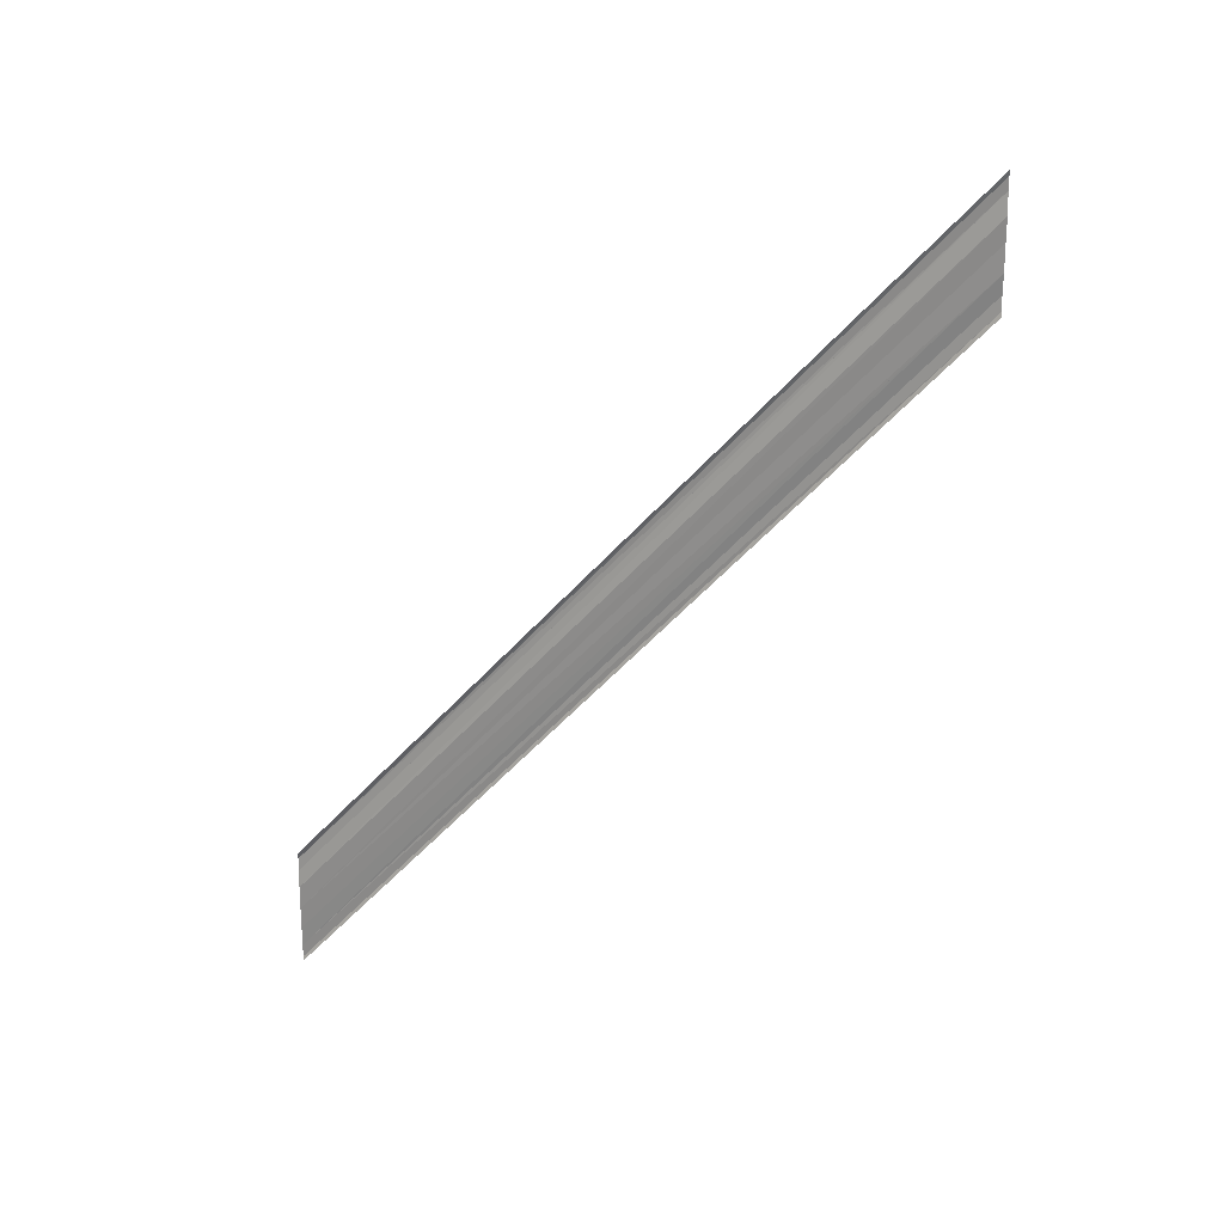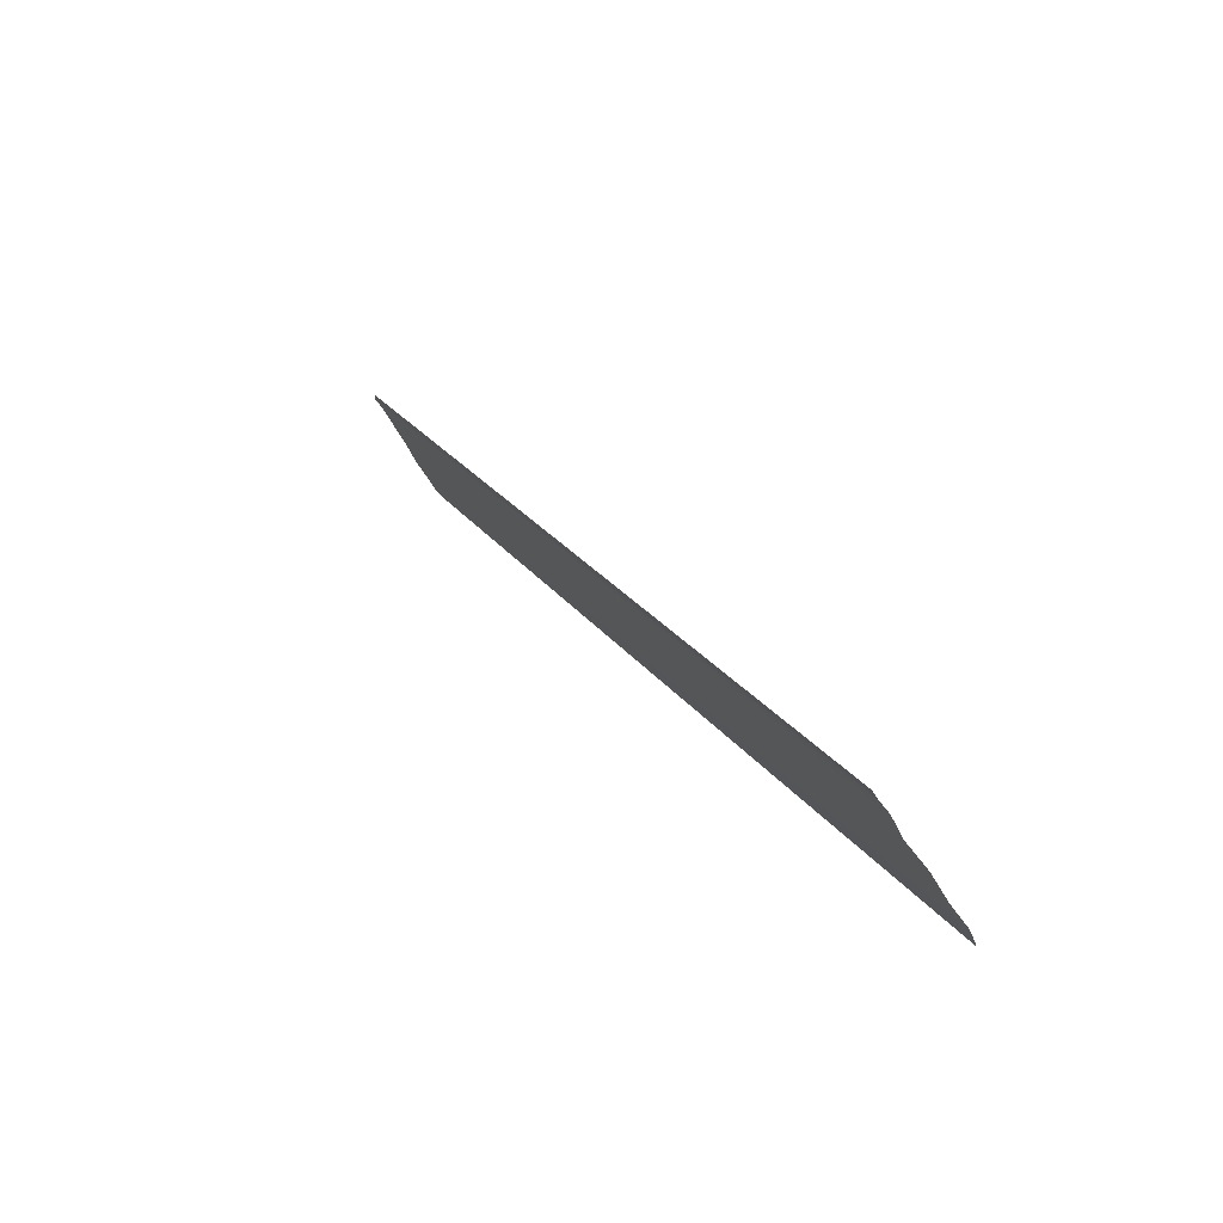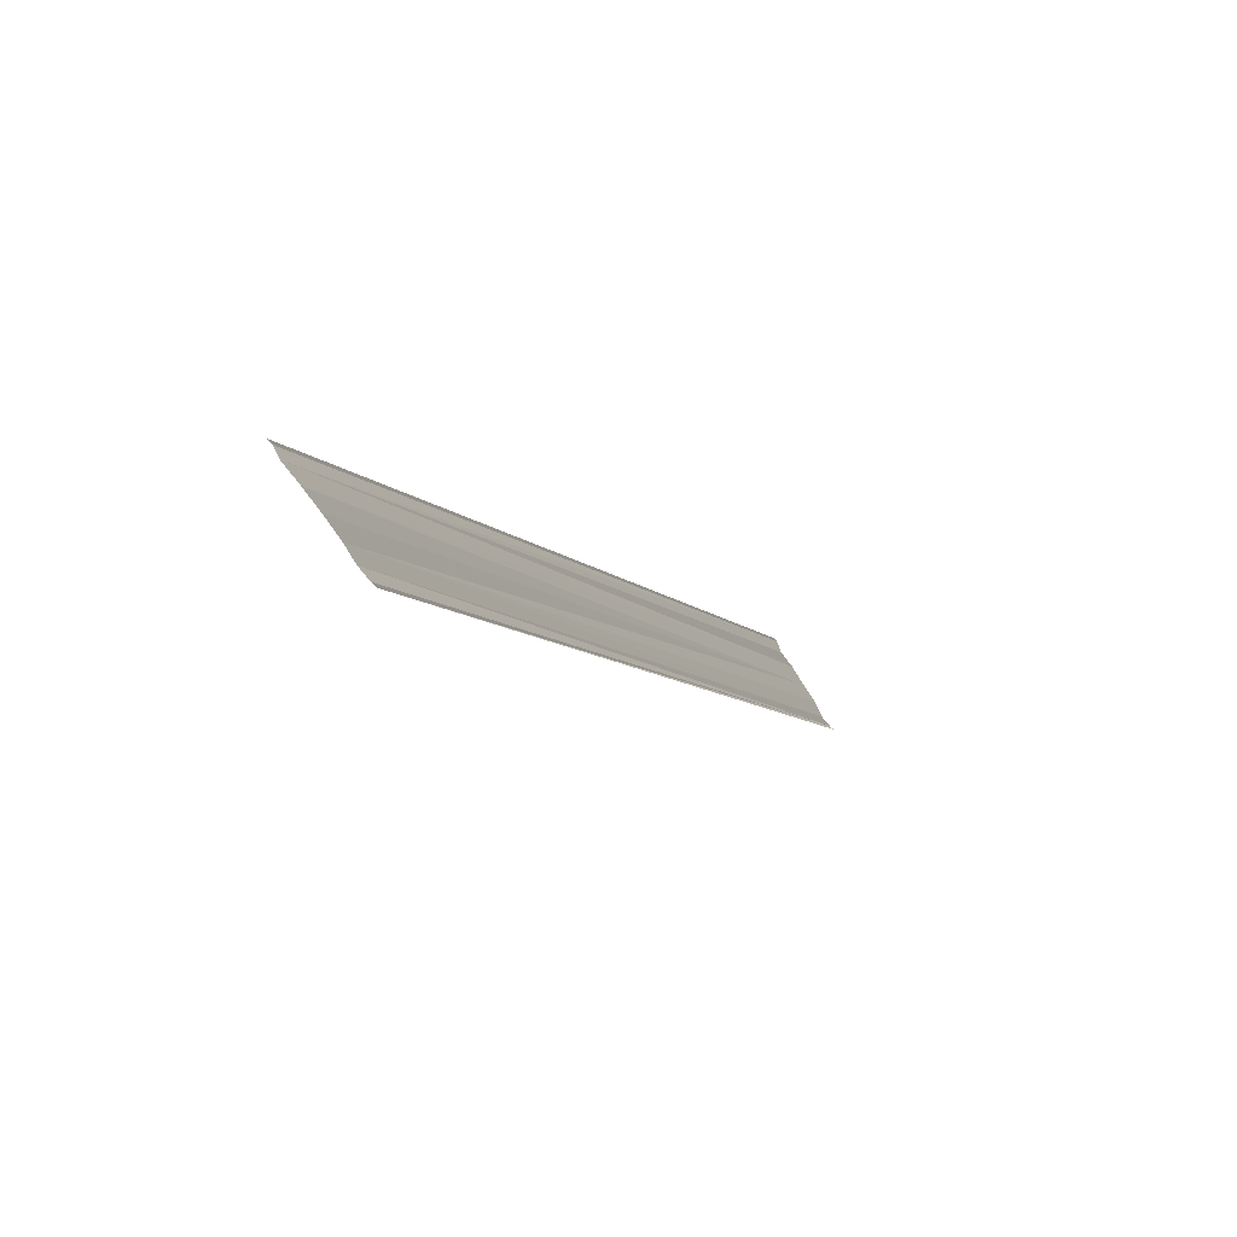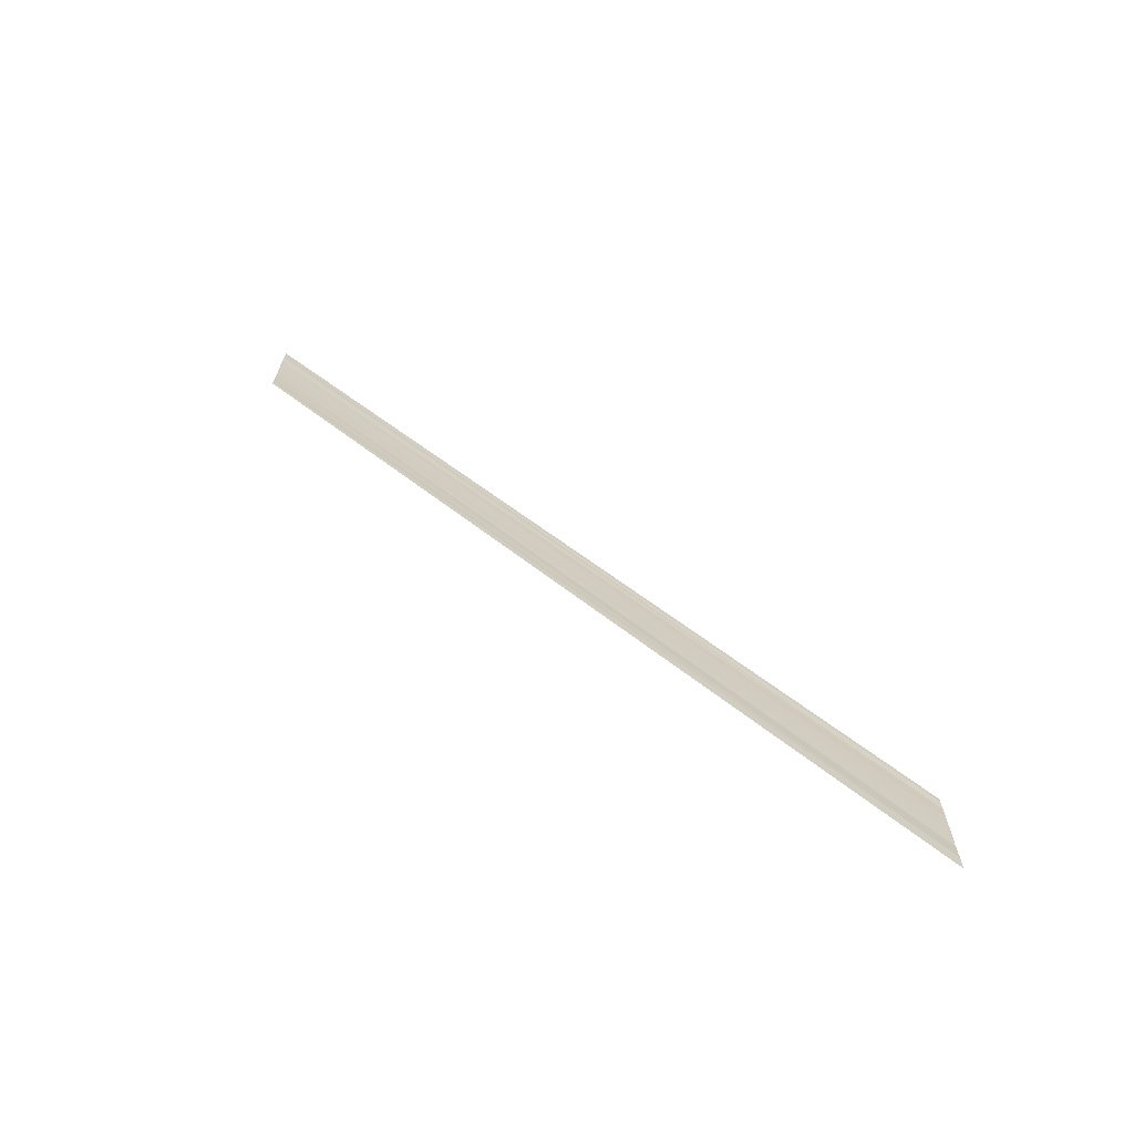
<metadata>
{"format":"obj","ext":"obj","renderer":"f3d","projection":"perspective","resolution":1024,"background":"white","views":[{"elev":19.8,"azim":110.7,"up":"+Z"},{"elev":68.0,"azim":-31.9,"up":"+Y"},{"elev":-54.6,"azim":-151.3,"up":"+Y"},{"elev":-68.9,"azim":-107.2,"up":"+Z"}]}
</metadata>
<code>
o 13136
v 2193 1884 17.1
v 2193 1884 17.1
v 2193 1884 17.15
v 2193 1884 17.1
v 2193 1884 17.1
v 2193 1884 17.14
v 2193 1884 17.1
v 2193 1884 17.1
v 2193 1884 17.14
v 2193 1884 17.1
v 2193 1884 17.14
v 2193 1884 17.1
v 2193 1884 17.14
v 2193 1884 17.1
v 2193 1884 17.15
v 2193 1884 17.15
v 2193 1884 17.11
v 2193 1884 17.11
v 2193 1884 17.11
v 2193 1884 17.15
v 2193 1884 17.11
v 2193 1884 17.15
v 2193 1884 17.1
v 2193 1884 17.1
v 2193 1884 17.14
v 2193 1884 17.1
v 2193 1884 17.1
v 2193 1884 17.14
v 2193 1884 17.1
v 2193 1884 17.1
v 2193 1884 17.14
v 2193 1884 17.1
v 2193 1884 17.14
v 2193 1884 17.1
v 2193 1884 17.15
v 2193 1884 17.15
v 2193 1884 17.1
v 2193 1884 17.11
v 2193 1884 17.11
v 2193 1884 17.15
v 2193 1884 17.15
v 2193 1884 17.11
v 2193 1884 17.11
v 2193 1884 17.11
v 2193 1884 17.15
f 1 2 3
f 1 4 3
f 5 2 6
f 5 7 6
f 8 7 9
f 9 10 11
f 6 10 11
f 6 12 13
f 3 12 13
f 3 14 15
f 16 14 15
f 17 4 16
f 17 18 16
f 19 18 20
f 16 21 22
f 20 21 22
f 23 24 25
f 23 26 25
f 27 24 28
f 27 29 28
f 28 30 31
f 28 32 33
f 25 32 33
f 25 34 35
f 36 34 35
f 37 26 36
f 37 38 36
f 36 39 40
f 41 39 40
f 42 38 41
f 42 43 41
f 41 44 45

</code>
